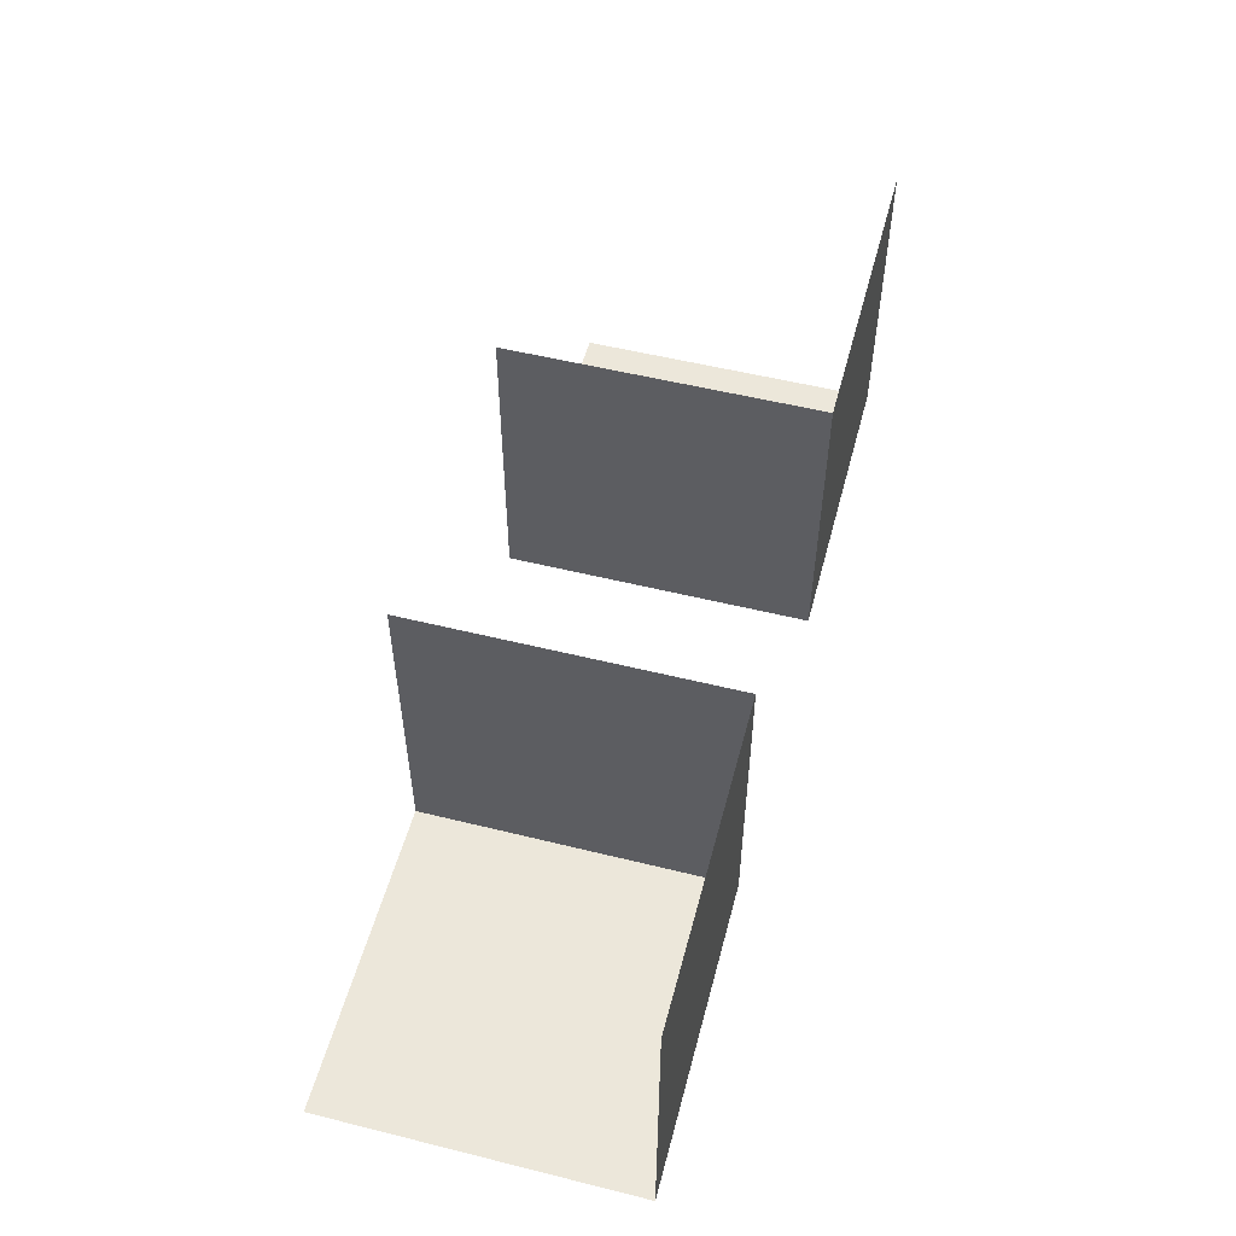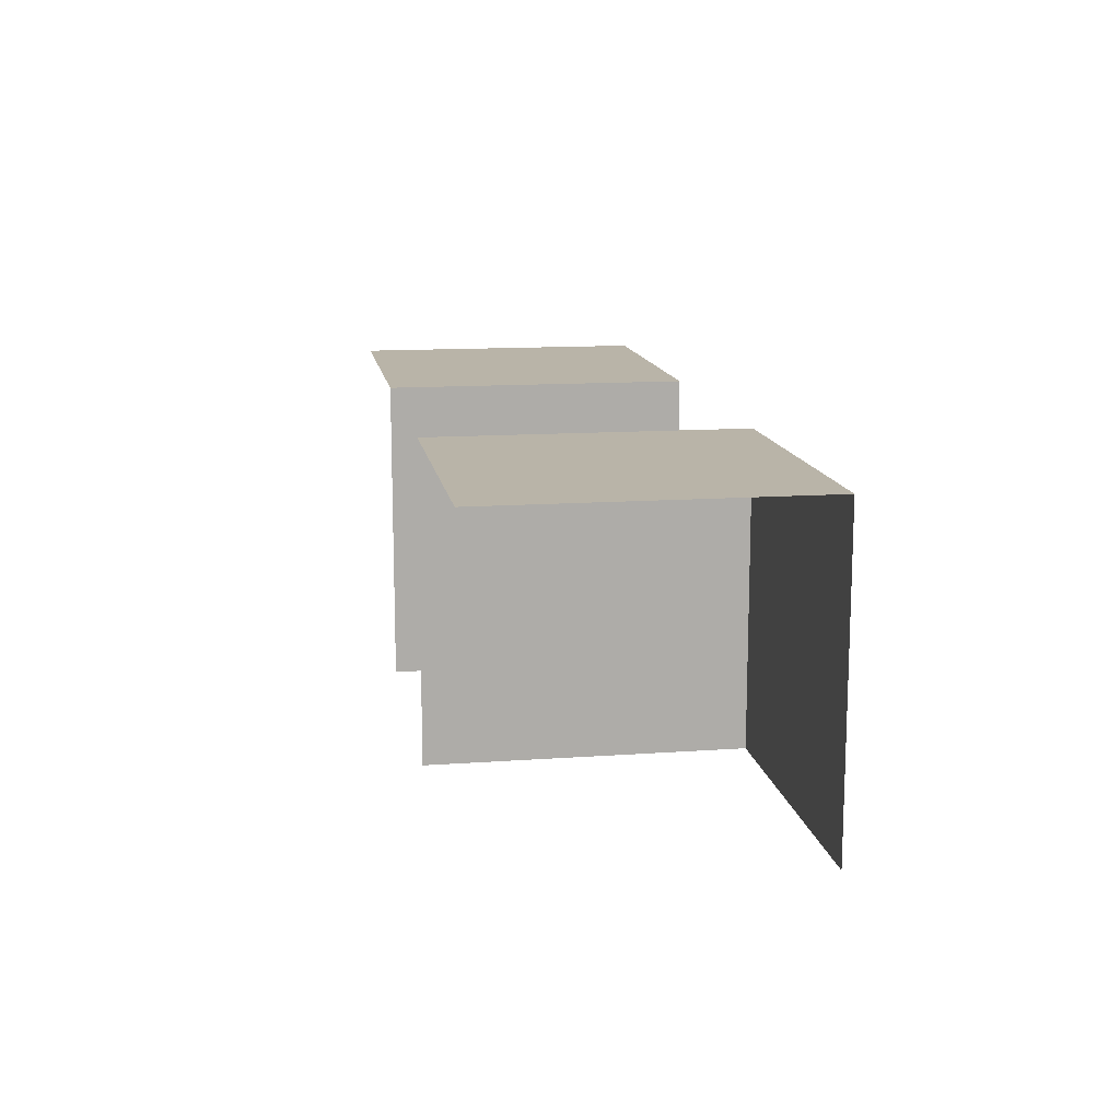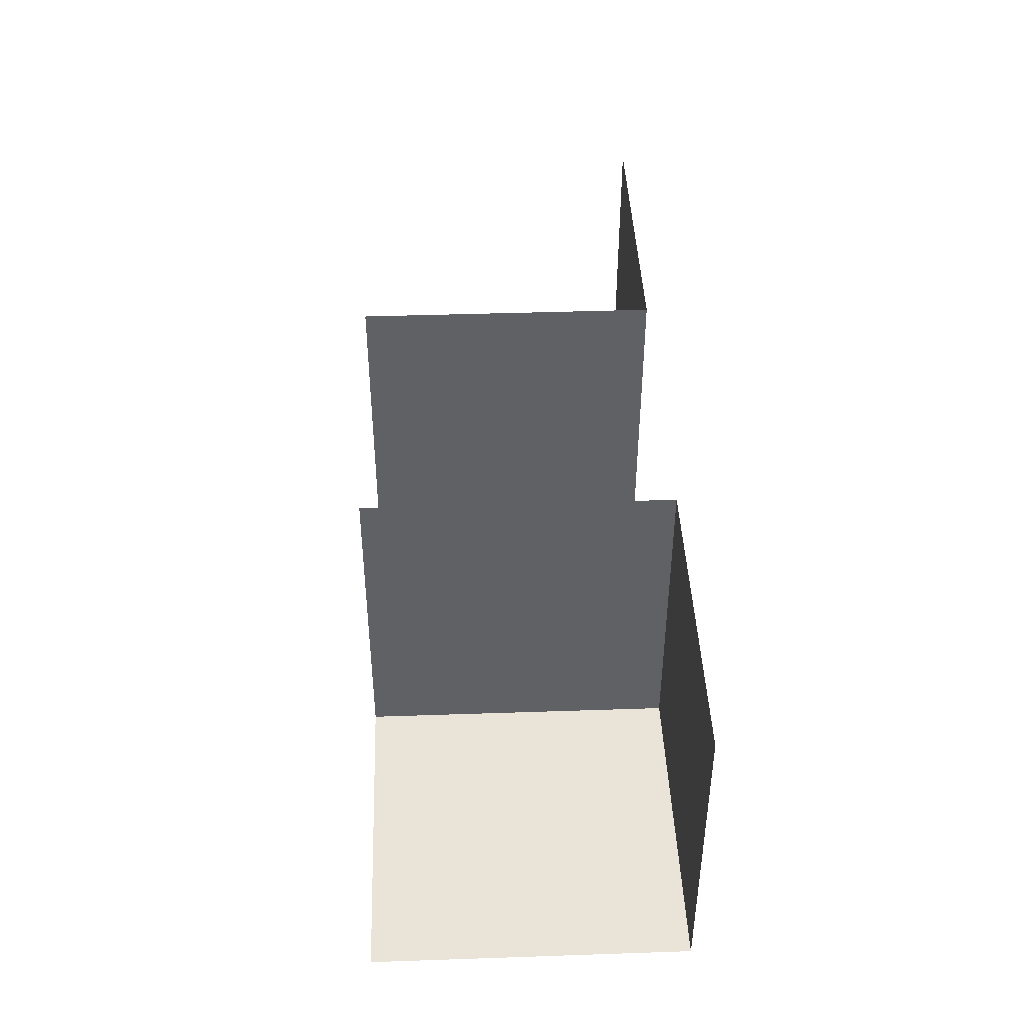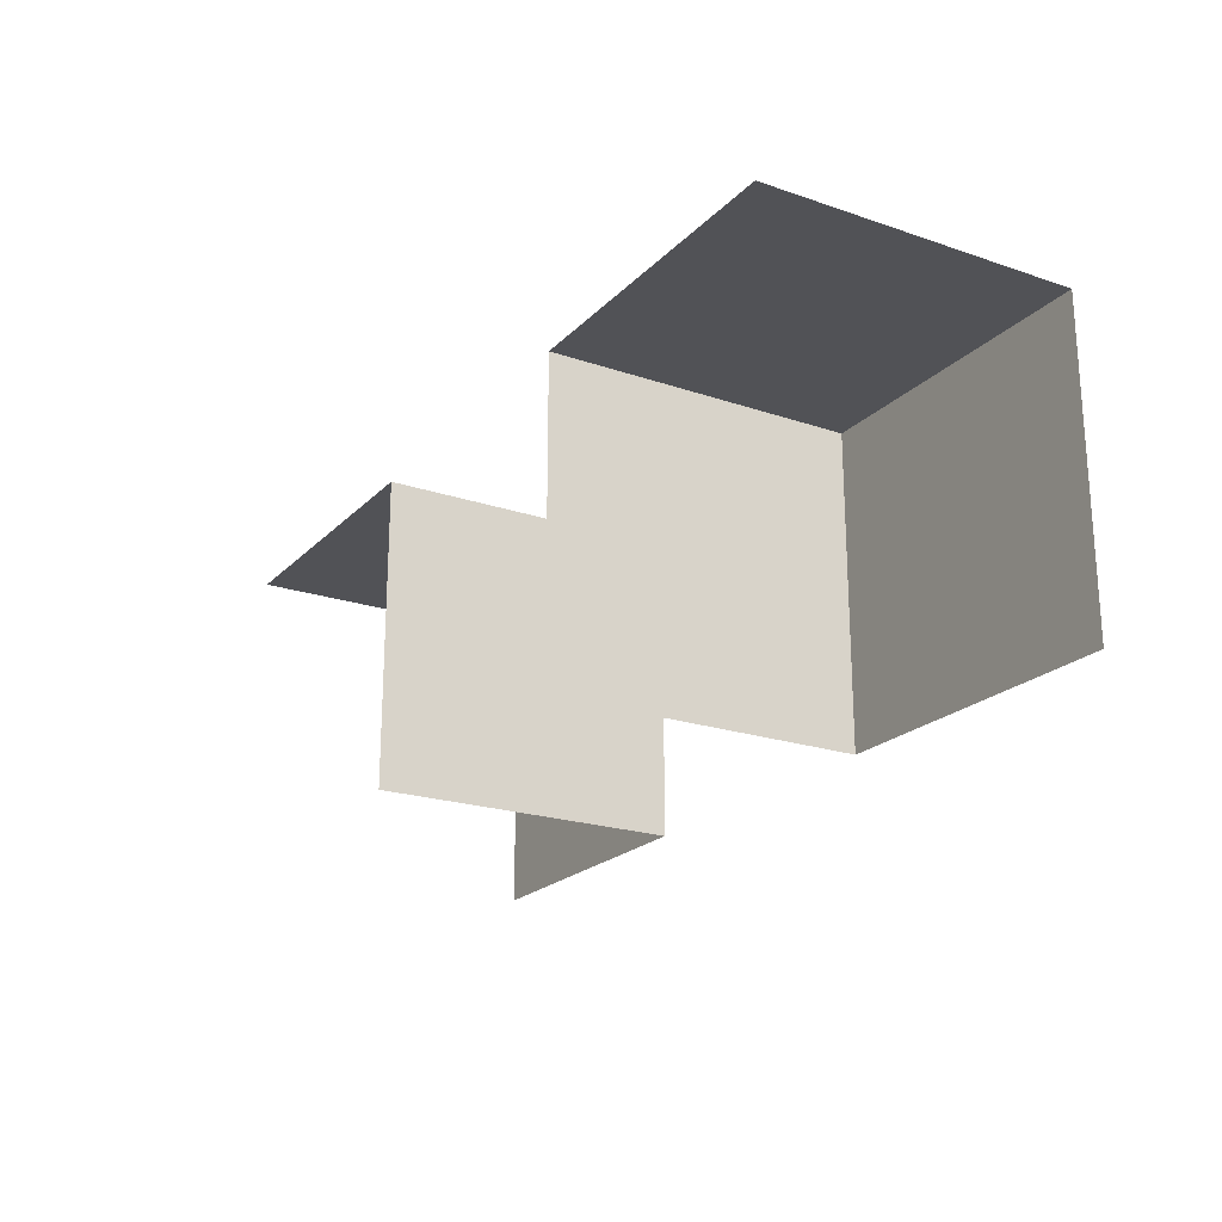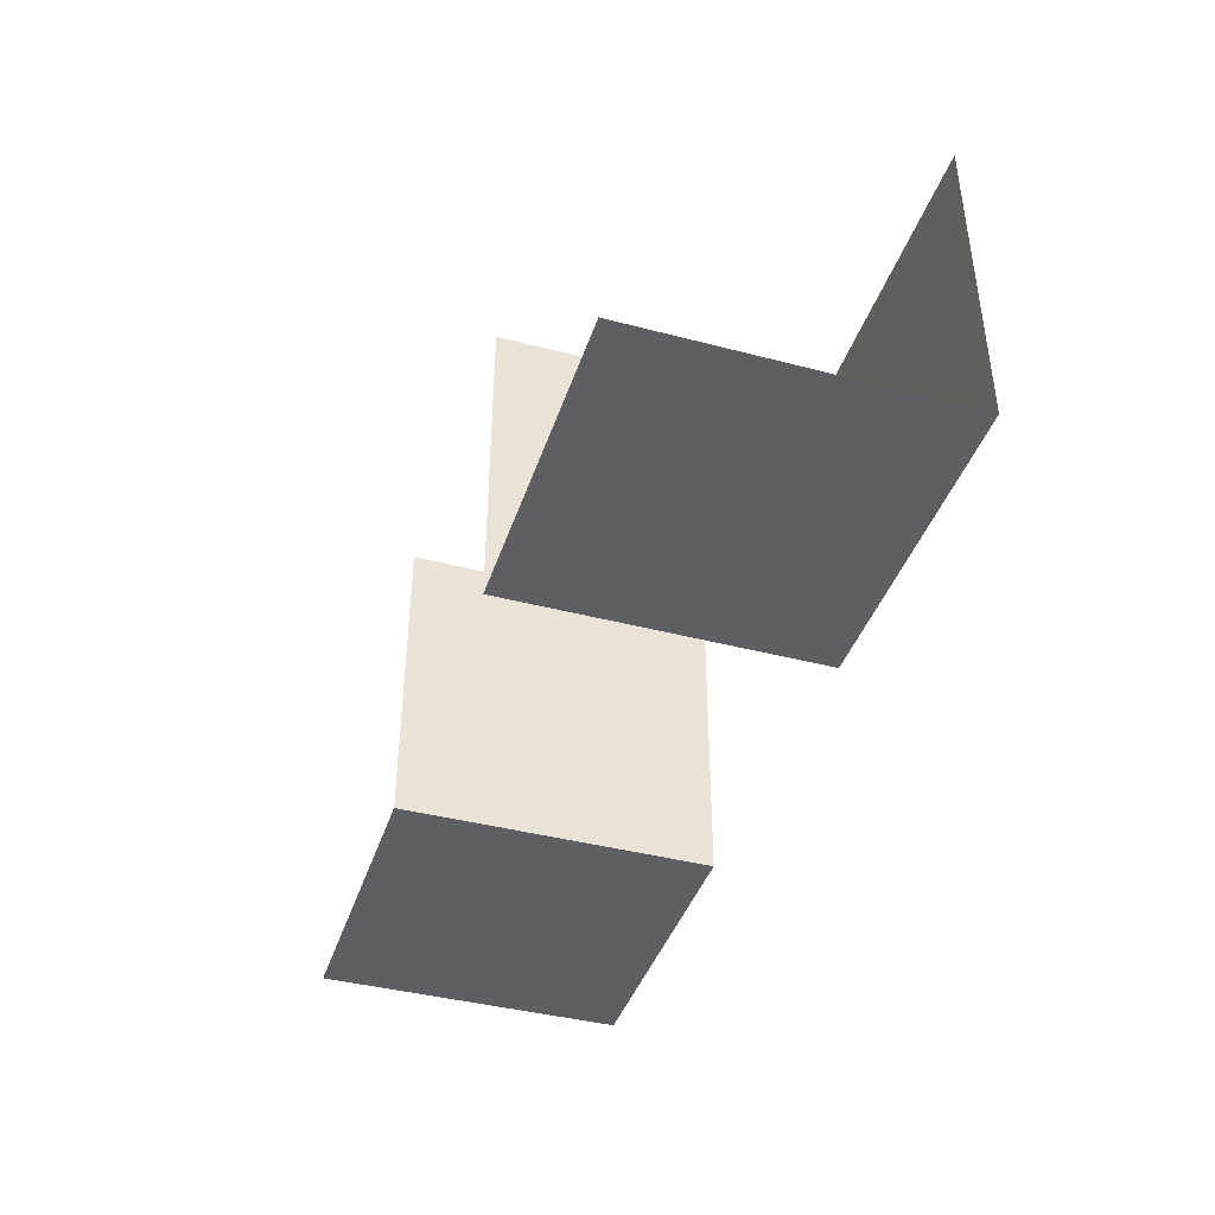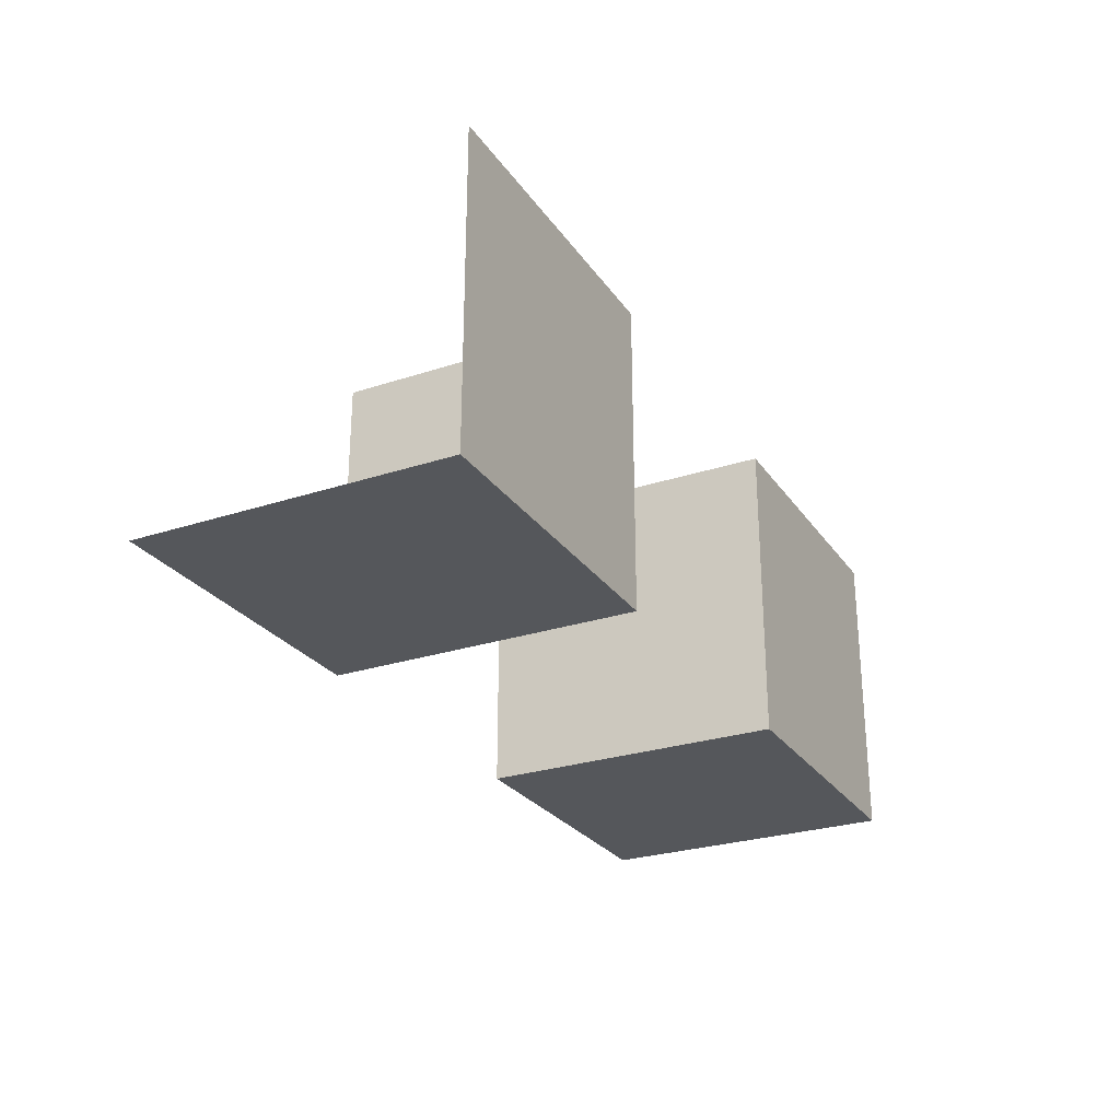
<metadata>
{"format":"obj","ext":"obj","renderer":"f3d","projection":"perspective","resolution":1024,"background":"white","views":[{"elev":53.7,"azim":104.8,"up":"+Z"},{"elev":13.3,"azim":80.8,"up":"+Y"},{"elev":43.0,"azim":87.7,"up":"+Z"},{"elev":-21.3,"azim":59.0,"up":"+Y"},{"elev":-41.0,"azim":72.3,"up":"+Z"},{"elev":-26.7,"azim":117.2,"up":"+Z"}]}
</metadata>
<code>
o 0000_0100_立方体.004
v -1.862 -0.5 18.31
v -1.862 0 18.31
v -1.862 0 18.81
v -1.362 -0.5 18.31
v -1.362 0 18.31
v -1.362 -0.5 18.81
v -1.362 0 18.81
f 4 7 6
f 1 5 4
f 5 3 7
f 4 5 7
f 1 2 5
f 5 2 3
o 0000_1000_立方体.005
v -0.3622 -0.5 18.31
v -0.3622 0 18.31
v -0.3622 0 18.81
v -0.8622 -0.5 18.31
v -0.8622 0 18.31
v -0.8622 -0.5 18.81
v -0.8622 0 18.81
f 14 11 13
f 12 8 11
f 10 12 14
f 14 12 11
f 12 9 8
f 10 9 12

</code>
